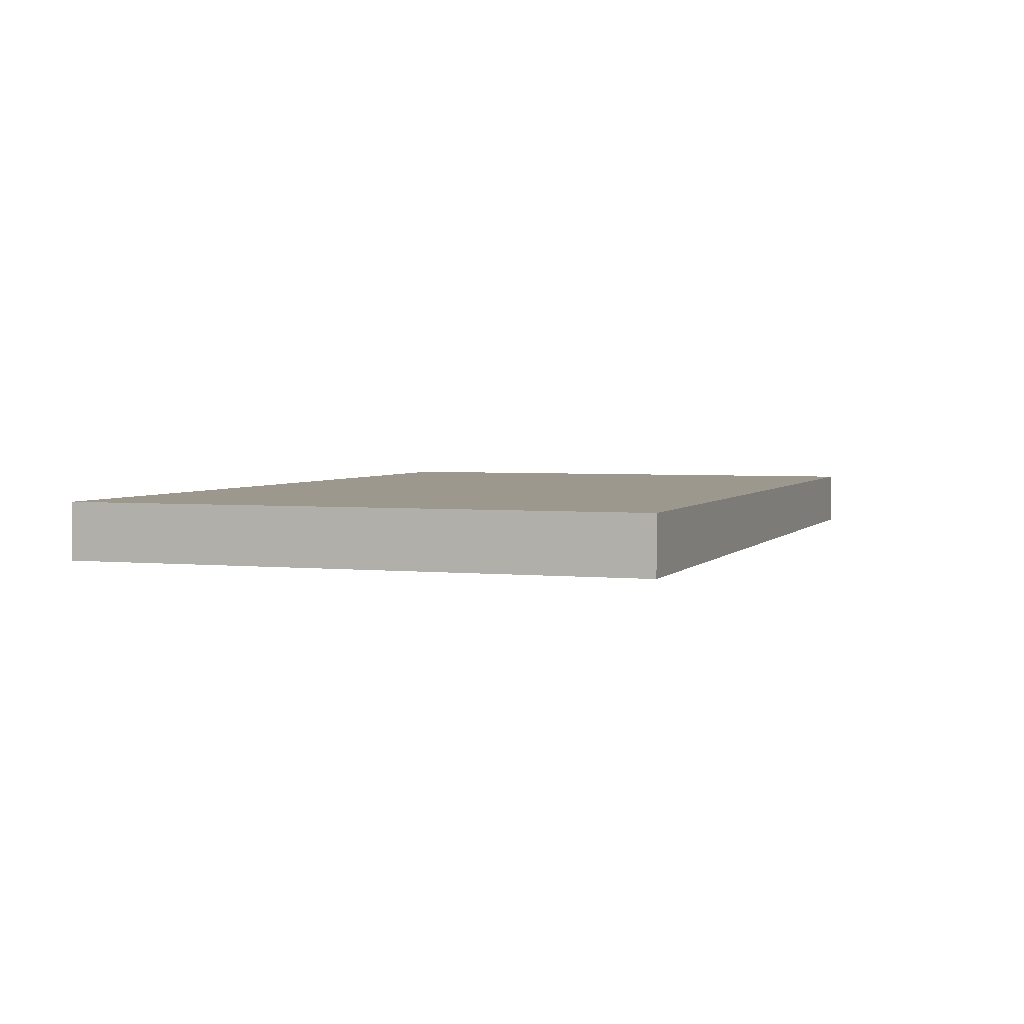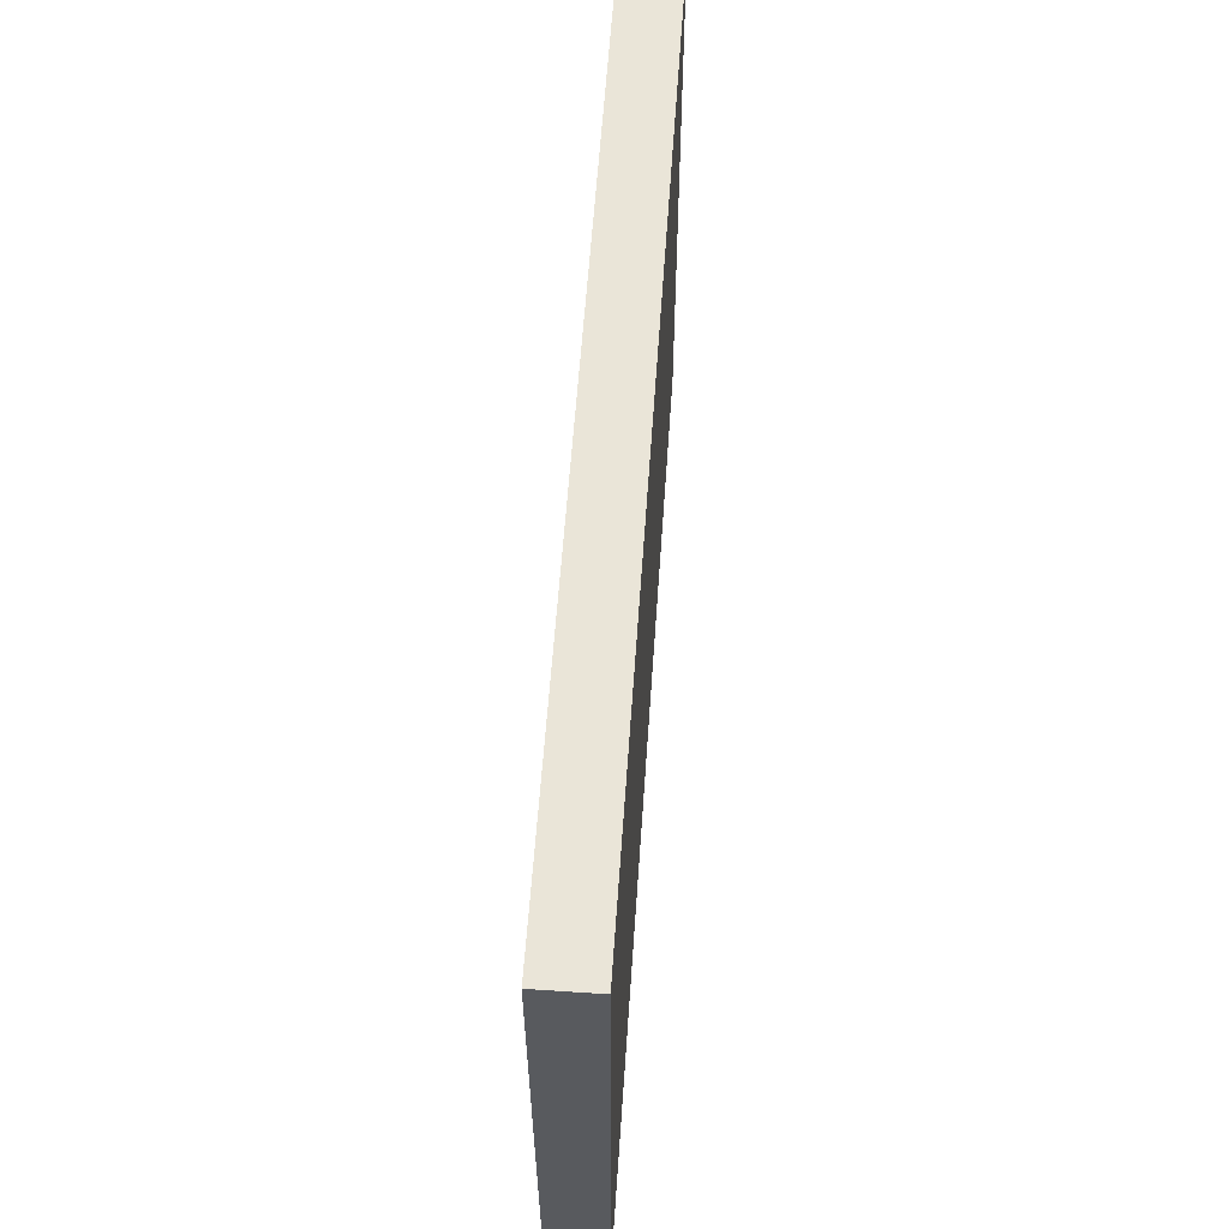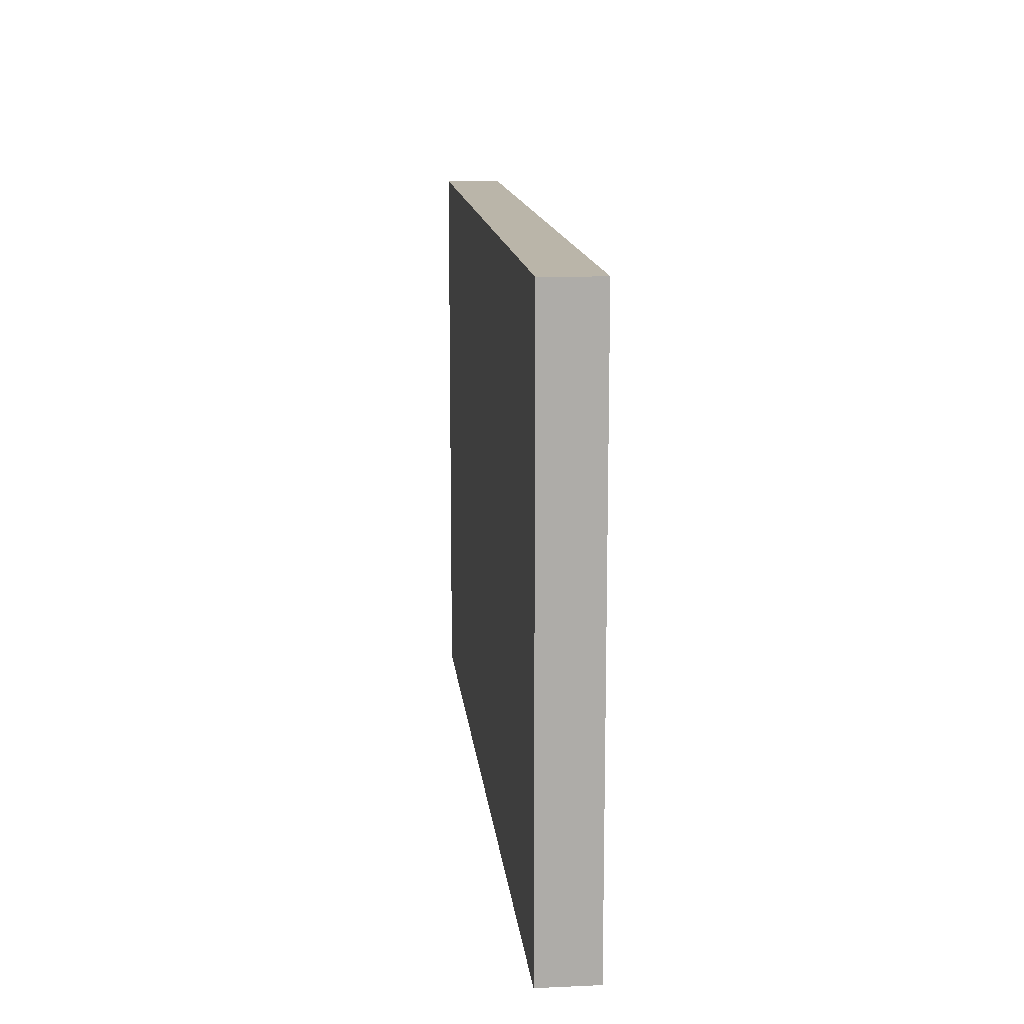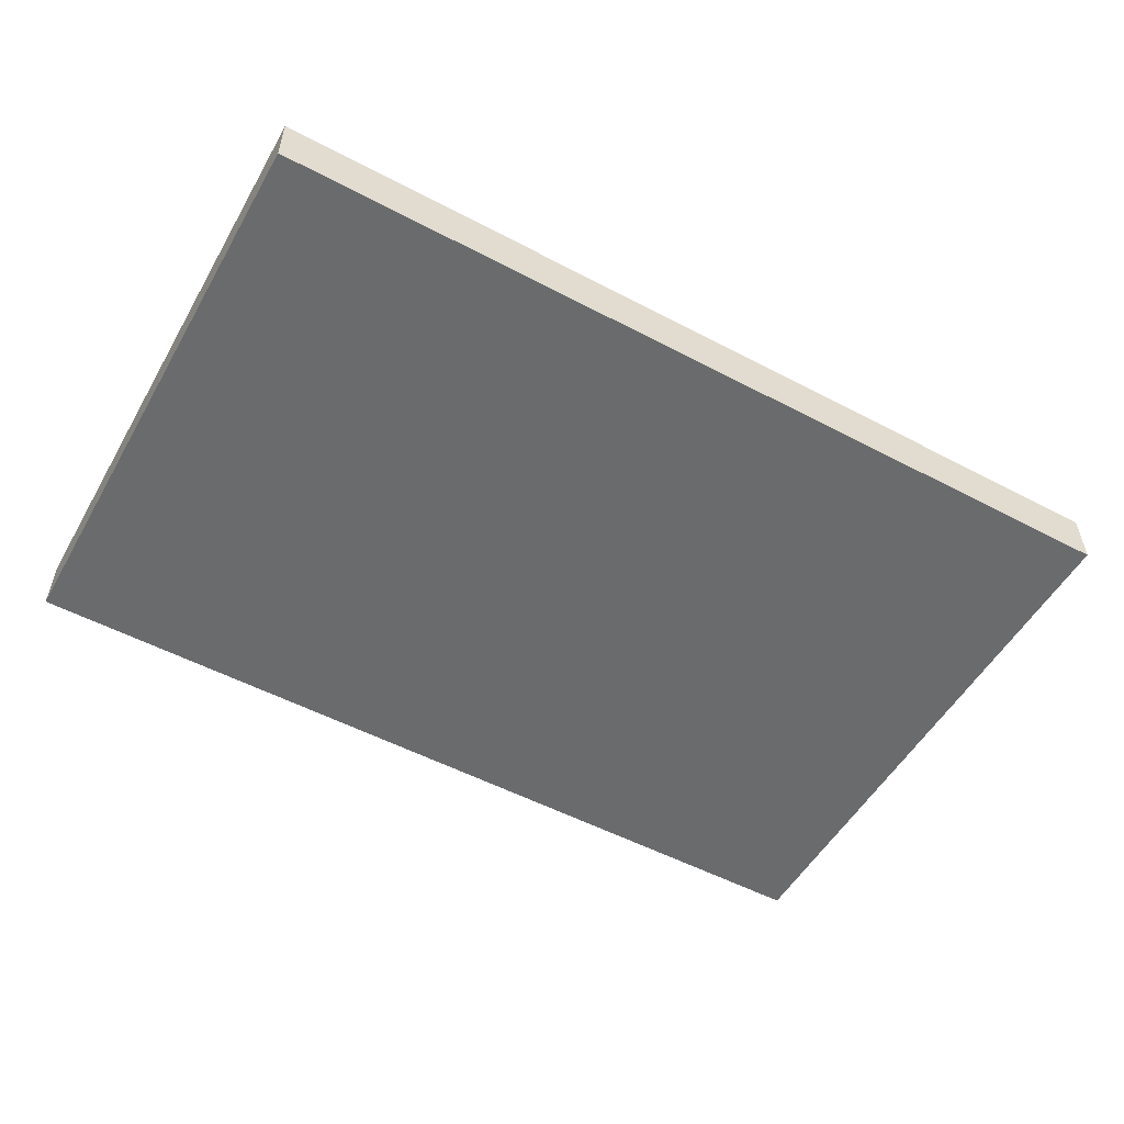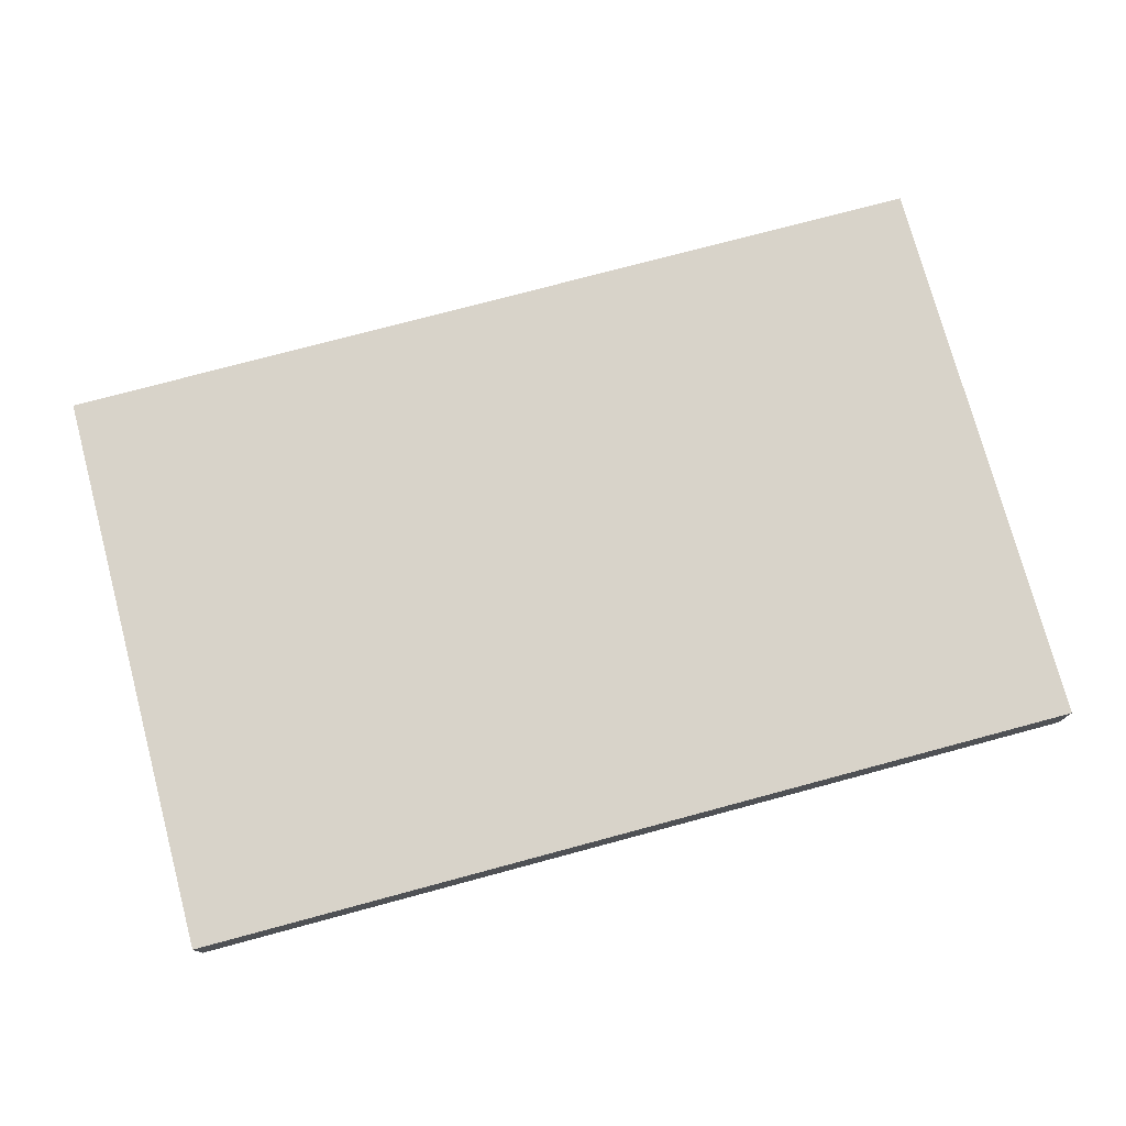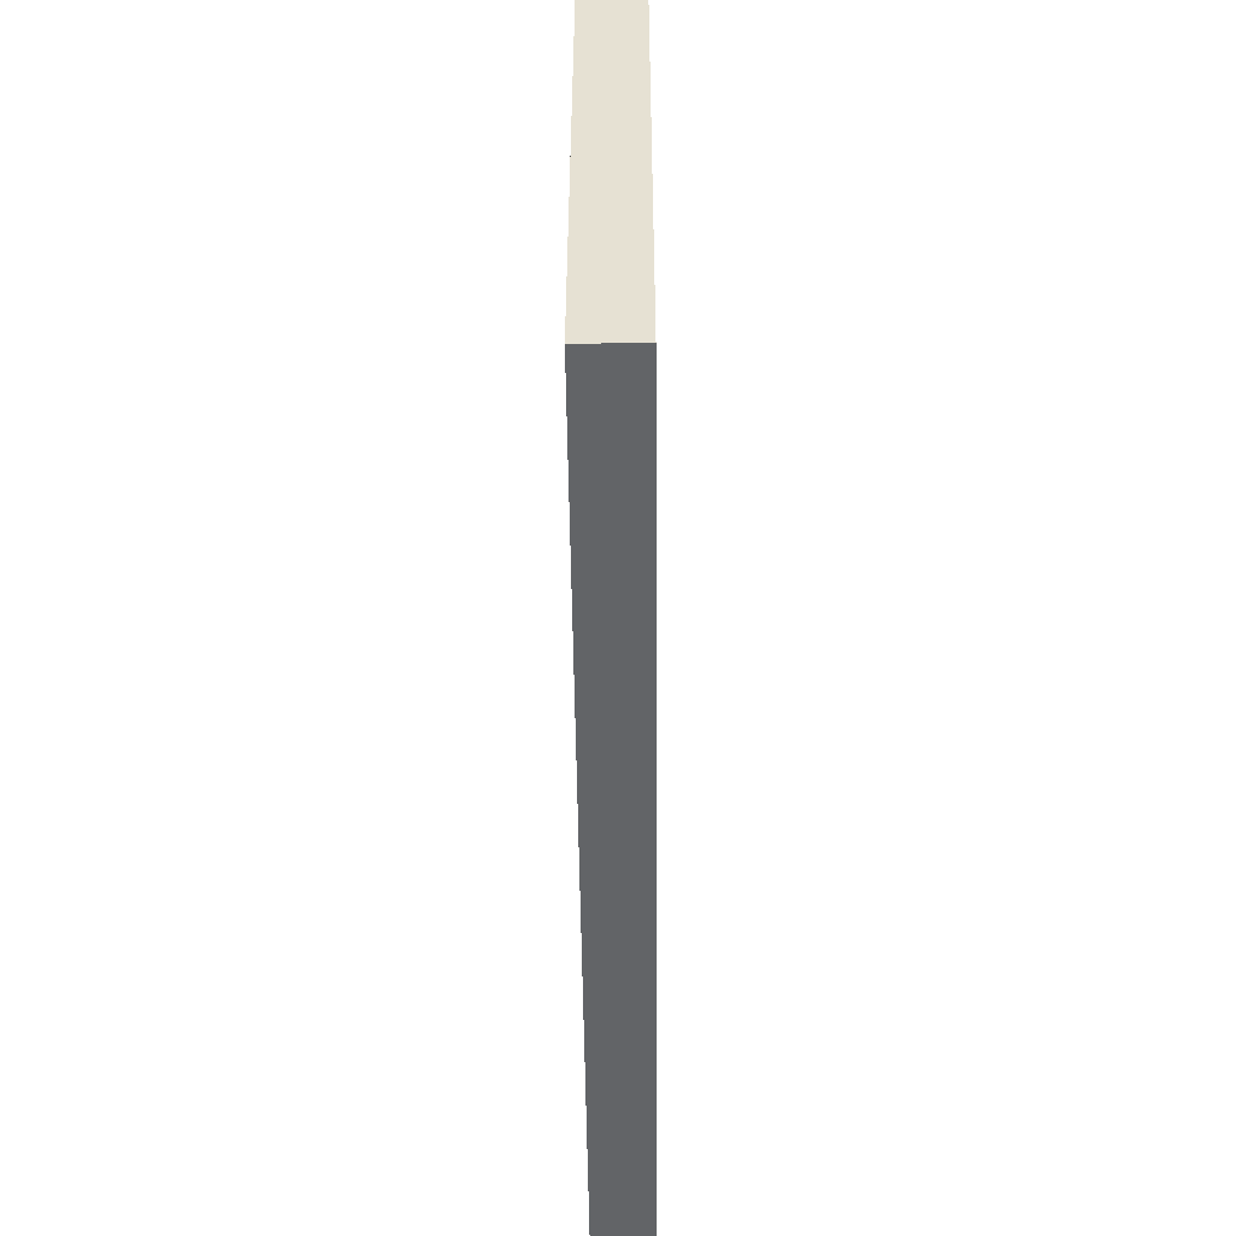
<metadata>
{"format":"obj","ext":"obj","renderer":"f3d","projection":"perspective","resolution":1024,"background":"white","views":[{"elev":3.2,"azim":109.3,"up":"+Y"},{"elev":59.2,"azim":93.9,"up":"+Z"},{"elev":13.5,"azim":-95.8,"up":"+Z"},{"elev":-53.2,"azim":150.6,"up":"+Y"},{"elev":75.9,"azim":-15.0,"up":"+Y"},{"elev":-51.1,"azim":90.6,"up":"+Z"}]}
</metadata>
<code>
v  -0.5 0.0313 -0.32
v  -0.5 0.0313 0.32
v  0.5 0.0313 0.32
v  0.5 0.0313 -0.32
v  -0.5 -0.0313 -0.32
v  -0.5 -0.0313 0.32
v  0.5 -0.0313 0.32
v  0.5 -0.0313 -0.32
v  -0.5 0.0313 -0.32
v  -0.5 0.0313 0.32
v  0.5 0.0313 0.32
v  0.5 0.0313 -0.32
v  -0.5 -0.0313 -0.32
v  -0.5 -0.0313 0.32
v  0.5 -0.0313 0.32
v  0.5 -0.0313 -0.32
g RectH
f 5 14 2
f 2 9 5
f 6 15 3
f 3 10 6
f 7 16 4
f 4 11 7
f 8 13 1
f 1 12 8
v  -0.5 0.0313 -0.32
v  -0.5 0.0313 0.32
v  0.5 0.0313 0.32
v  0.5 0.0313 -0.32
v  -0.5 -0.0313 -0.32
v  -0.5 -0.0313 0.32
v  0.5 -0.0313 0.32
v  0.5 -0.0313 -0.32
g RectH_faces
f 19 20 17
f 17 18 19
f 21 24 23
f 23 22 21

</code>
